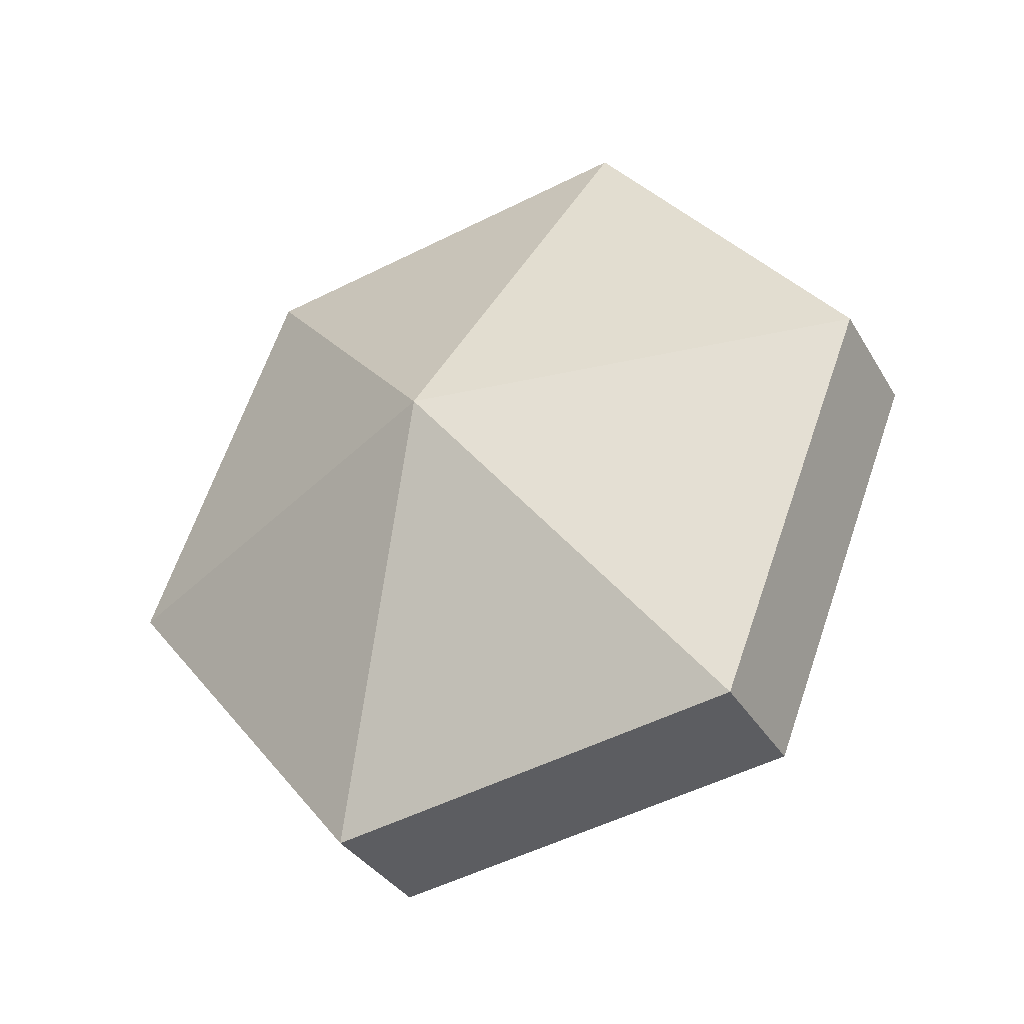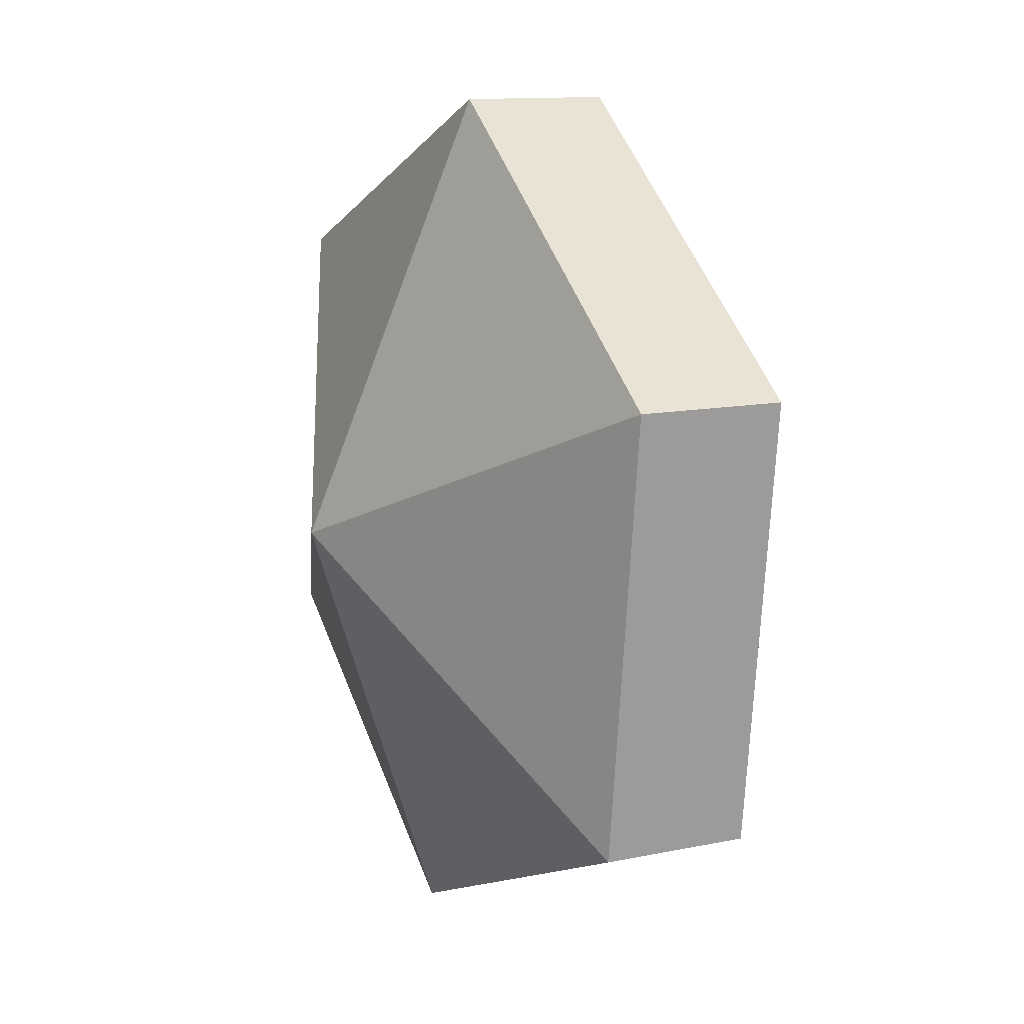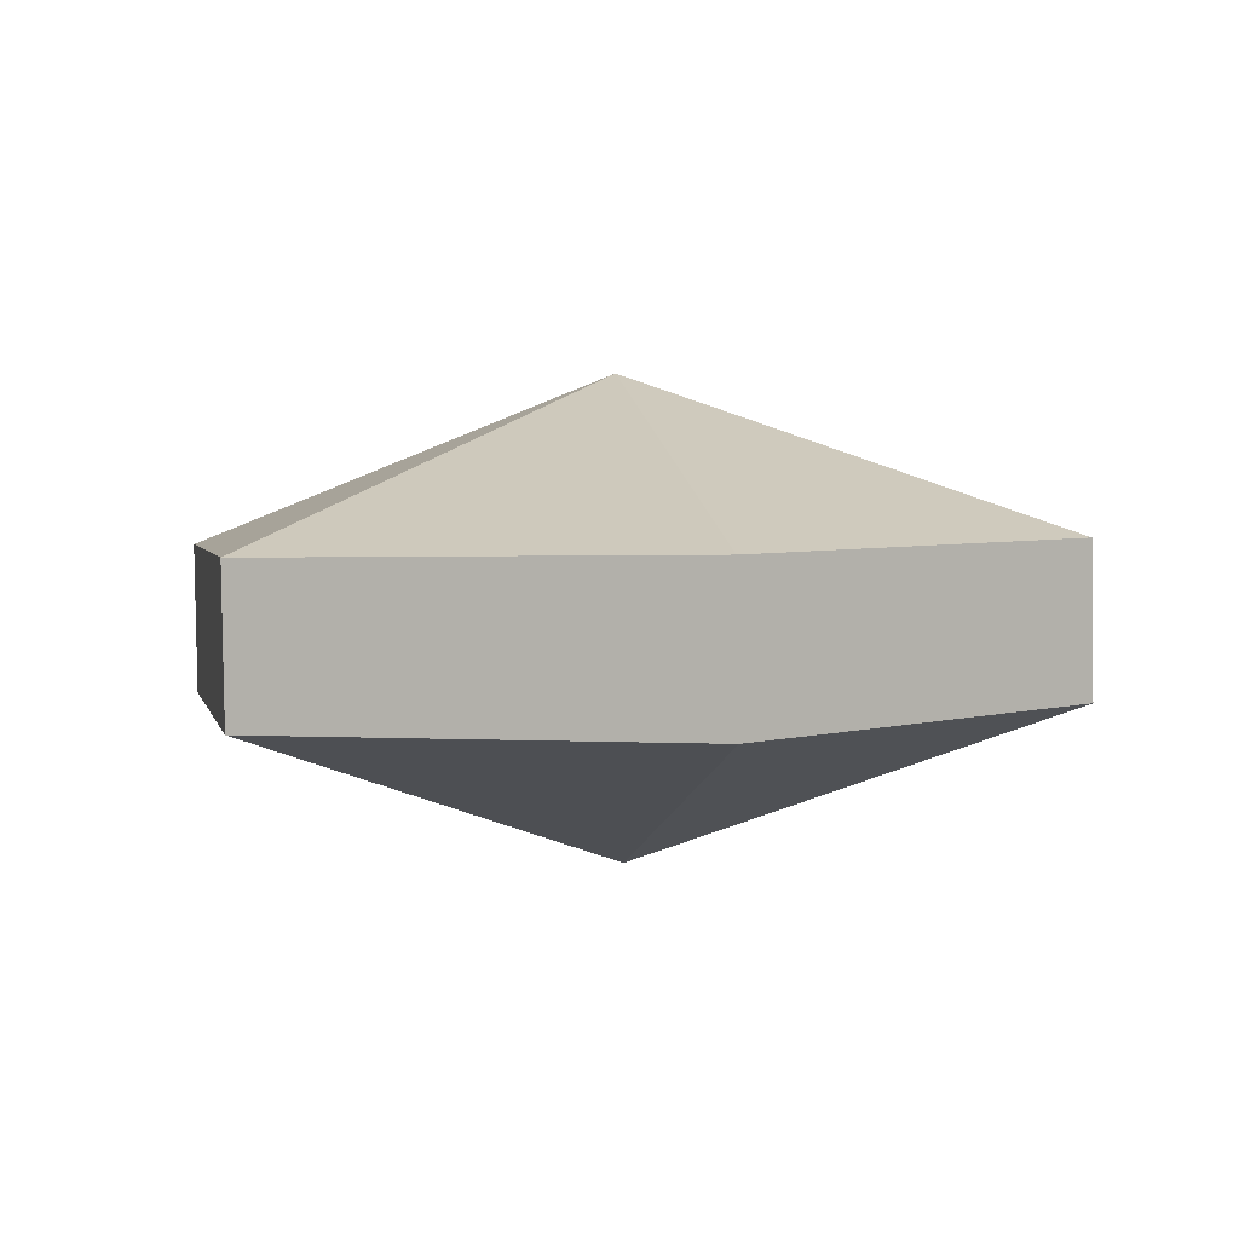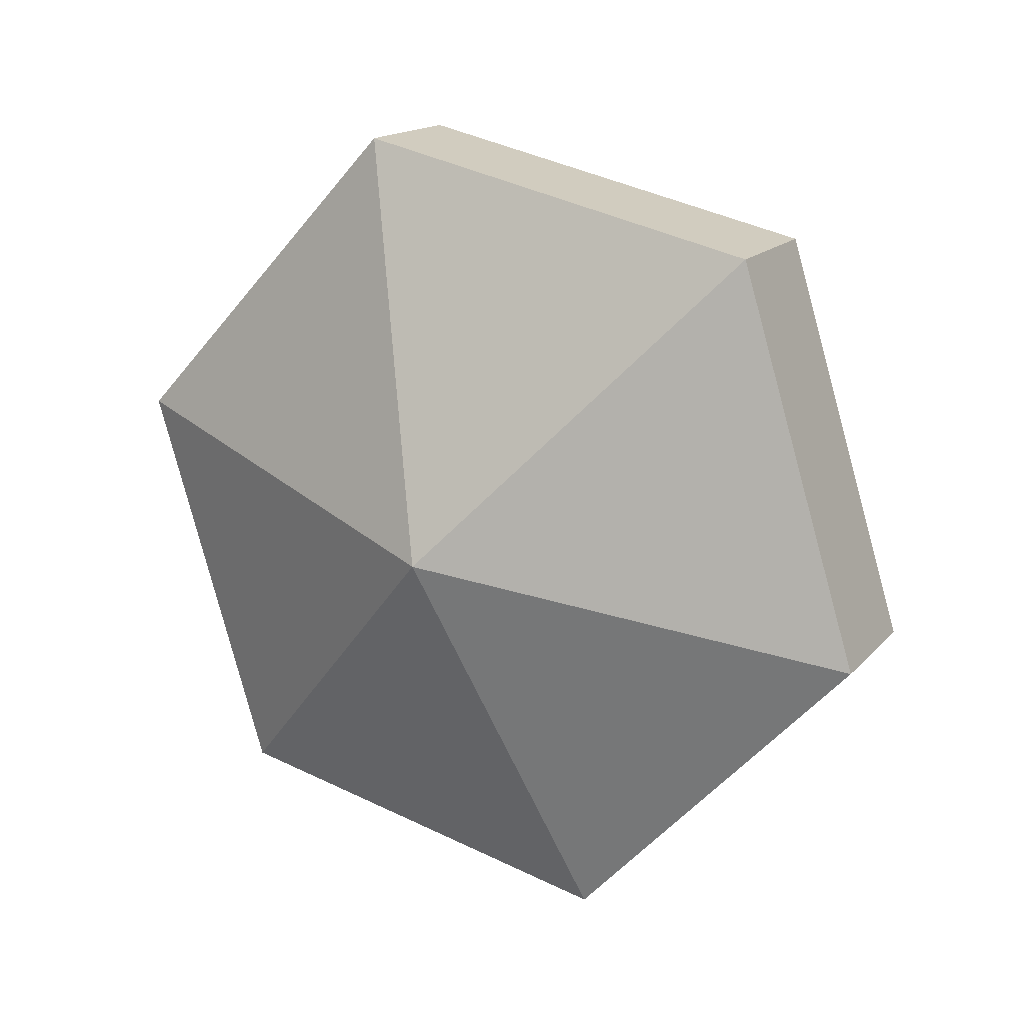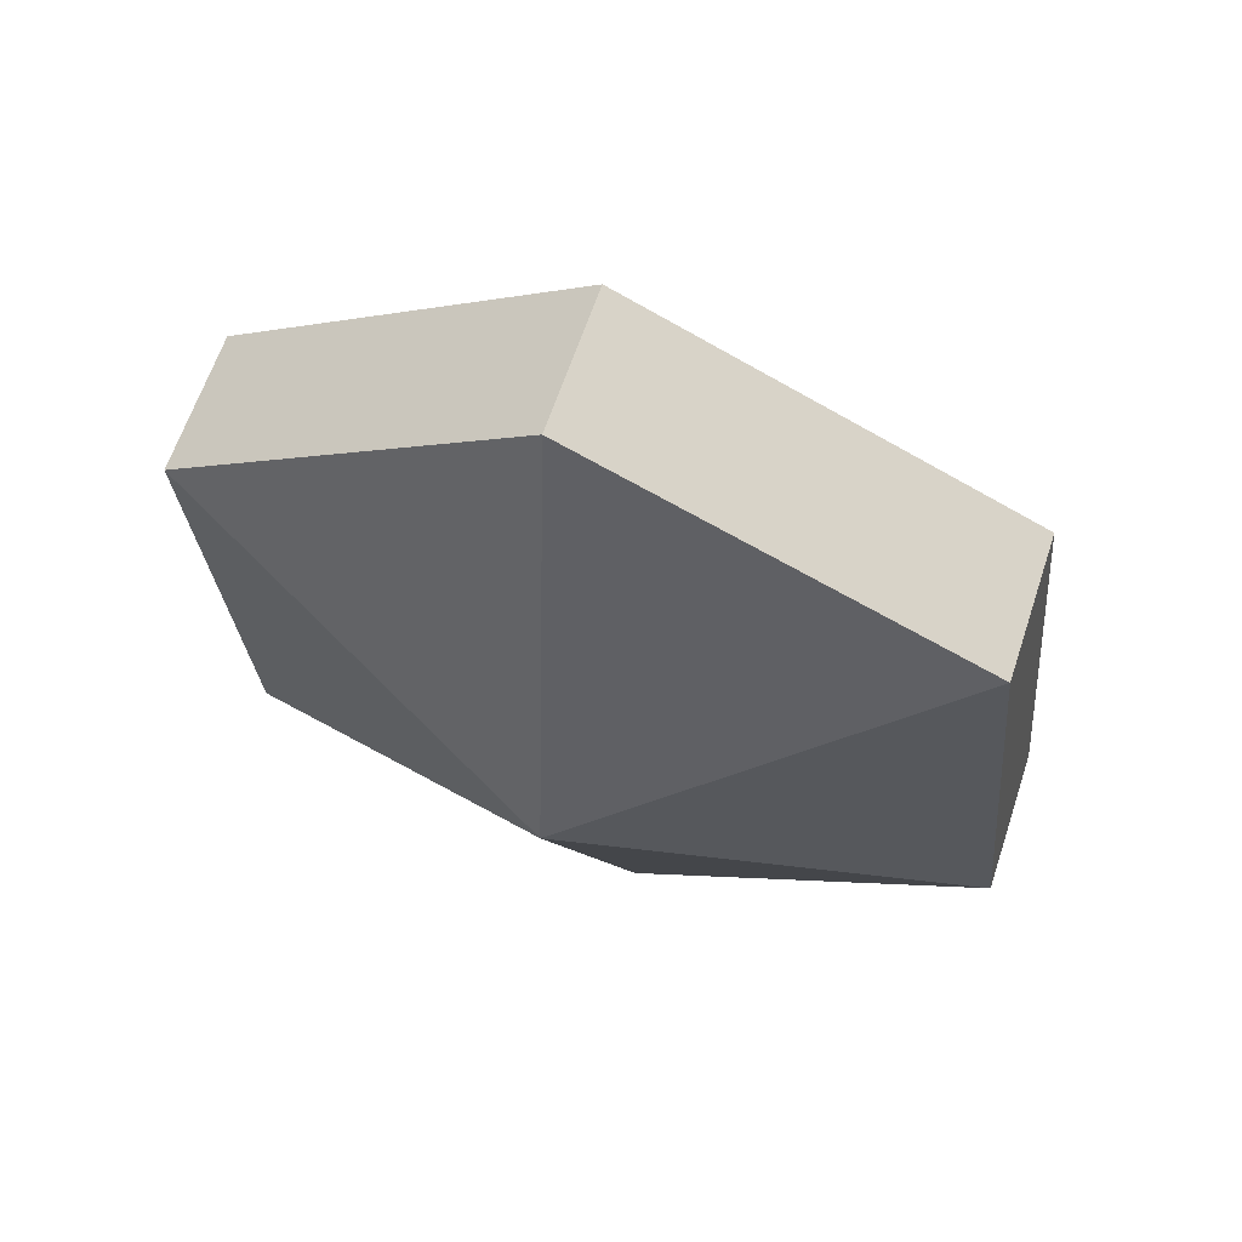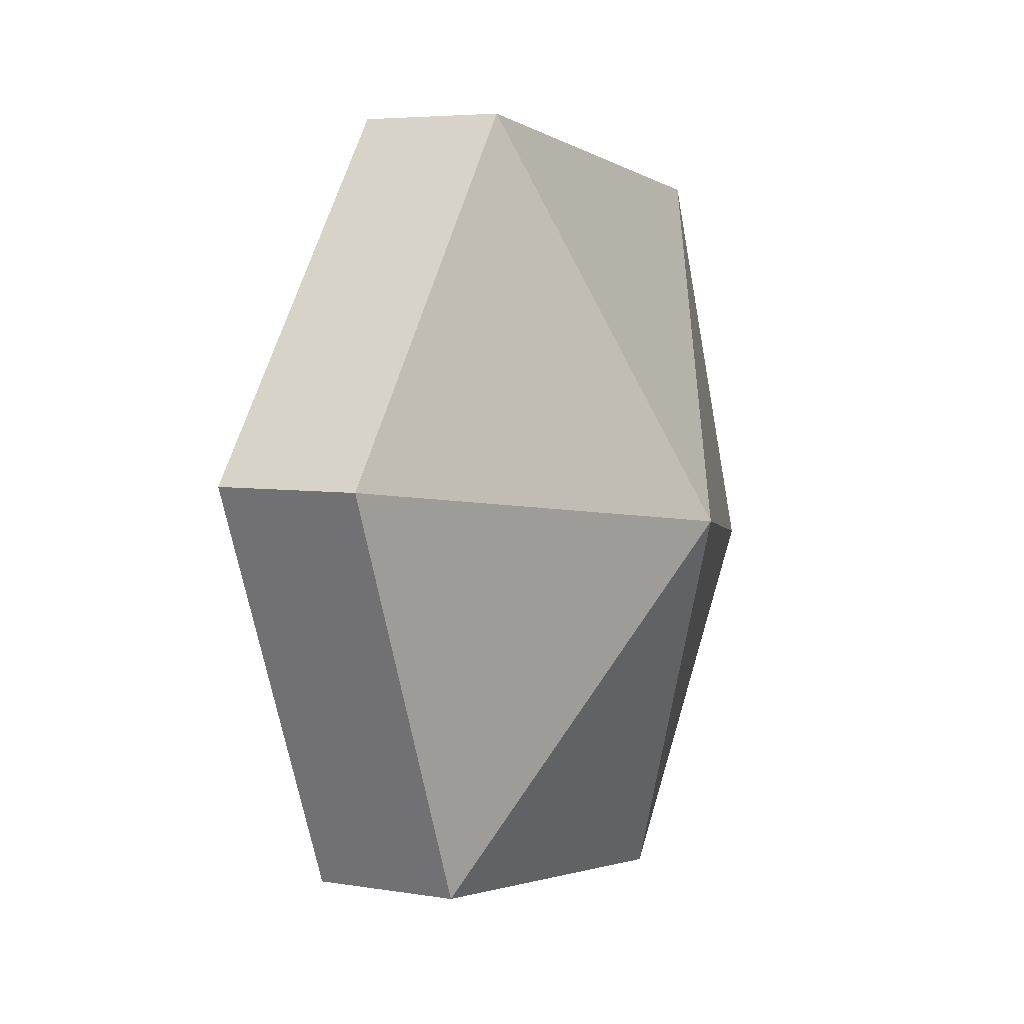
<metadata>
{"format":"obj","ext":"obj","renderer":"f3d","projection":"perspective","resolution":1024,"background":"white","views":[{"elev":57.6,"azim":-72.3,"up":"+Z"},{"elev":-70.3,"azim":-100.3,"up":"+Y"},{"elev":-23.6,"azim":-164.9,"up":"+Z"},{"elev":-74.2,"azim":103.8,"up":"+Z"},{"elev":-46.5,"azim":148.8,"up":"+Z"},{"elev":-65.9,"azim":93.2,"up":"+Y"}]}
</metadata>
<code>
v -0.1937 4.188 -2.422
v -0.1992 4.197 -2.433
v -0.207 4.186 -2.429
v -0.1922 4.182 -2.435
v -0.2065 4.184 -2.433
v -0.1987 4.195 -2.437
v -0.1992 4.197 -2.433
v -0.1987 4.195 -2.437
v -0.2065 4.184 -2.433
v -0.1937 4.188 -2.422
v -0.207 4.186 -2.429
v -0.201 4.175 -2.422
v -0.1922 4.182 -2.435
v -0.2006 4.173 -2.427
v -0.2065 4.184 -2.433
v -0.207 4.186 -2.429
v -0.2065 4.184 -2.433
v -0.2006 4.173 -2.427
v -0.1937 4.188 -2.422
v -0.201 4.175 -2.422
v -0.1873 4.175 -2.421
v -0.1922 4.182 -2.435
v -0.1868 4.173 -2.425
v -0.2006 4.173 -2.427
v -0.201 4.175 -2.422
v -0.2006 4.173 -2.427
v -0.1868 4.173 -2.425
v -0.1937 4.188 -2.422
v -0.1873 4.175 -2.421
v -0.1795 4.186 -2.425
v -0.1922 4.182 -2.435
v -0.179 4.183 -2.429
v -0.1868 4.173 -2.425
v -0.1873 4.175 -2.421
v -0.1868 4.173 -2.425
v -0.179 4.183 -2.429
v -0.1937 4.188 -2.422
v -0.1795 4.186 -2.425
v -0.1854 4.196 -2.431
v -0.1922 4.182 -2.435
v -0.1849 4.194 -2.435
v -0.179 4.183 -2.429
v -0.1795 4.186 -2.425
v -0.179 4.183 -2.429
v -0.1849 4.194 -2.435
v -0.1937 4.188 -2.422
v -0.1854 4.196 -2.431
v -0.1992 4.197 -2.433
v -0.1922 4.182 -2.435
v -0.1987 4.195 -2.437
v -0.1849 4.194 -2.435
v -0.1854 4.196 -2.431
v -0.1849 4.194 -2.435
v -0.1987 4.195 -2.437
v -0.207 4.186 -2.429
v -0.1992 4.197 -2.433
v -0.2065 4.184 -2.433
v -0.201 4.175 -2.422
v -0.207 4.186 -2.429
v -0.2006 4.173 -2.427
v -0.1873 4.175 -2.421
v -0.1795 4.186 -2.425
v -0.1873 4.175 -2.421
v -0.179 4.183 -2.429
v -0.1854 4.196 -2.431
v -0.1795 4.186 -2.425
v -0.1849 4.194 -2.435
v -0.1992 4.197 -2.433
v -0.1854 4.196 -2.431
v -0.1987 4.195 -2.437
f 1 2 3
f 4 5 6
f 7 8 9
f 10 11 12
f 13 14 15
f 16 17 18
f 19 20 21
f 22 23 24
f 25 26 27
f 28 29 30
f 31 32 33
f 34 35 36
f 37 38 39
f 40 41 42
f 43 44 45
f 46 47 48
f 49 50 51
f 52 53 54
f 55 56 57
f 58 59 60
f 61 25 27
f 62 63 64
f 65 66 67
f 68 69 70

</code>
